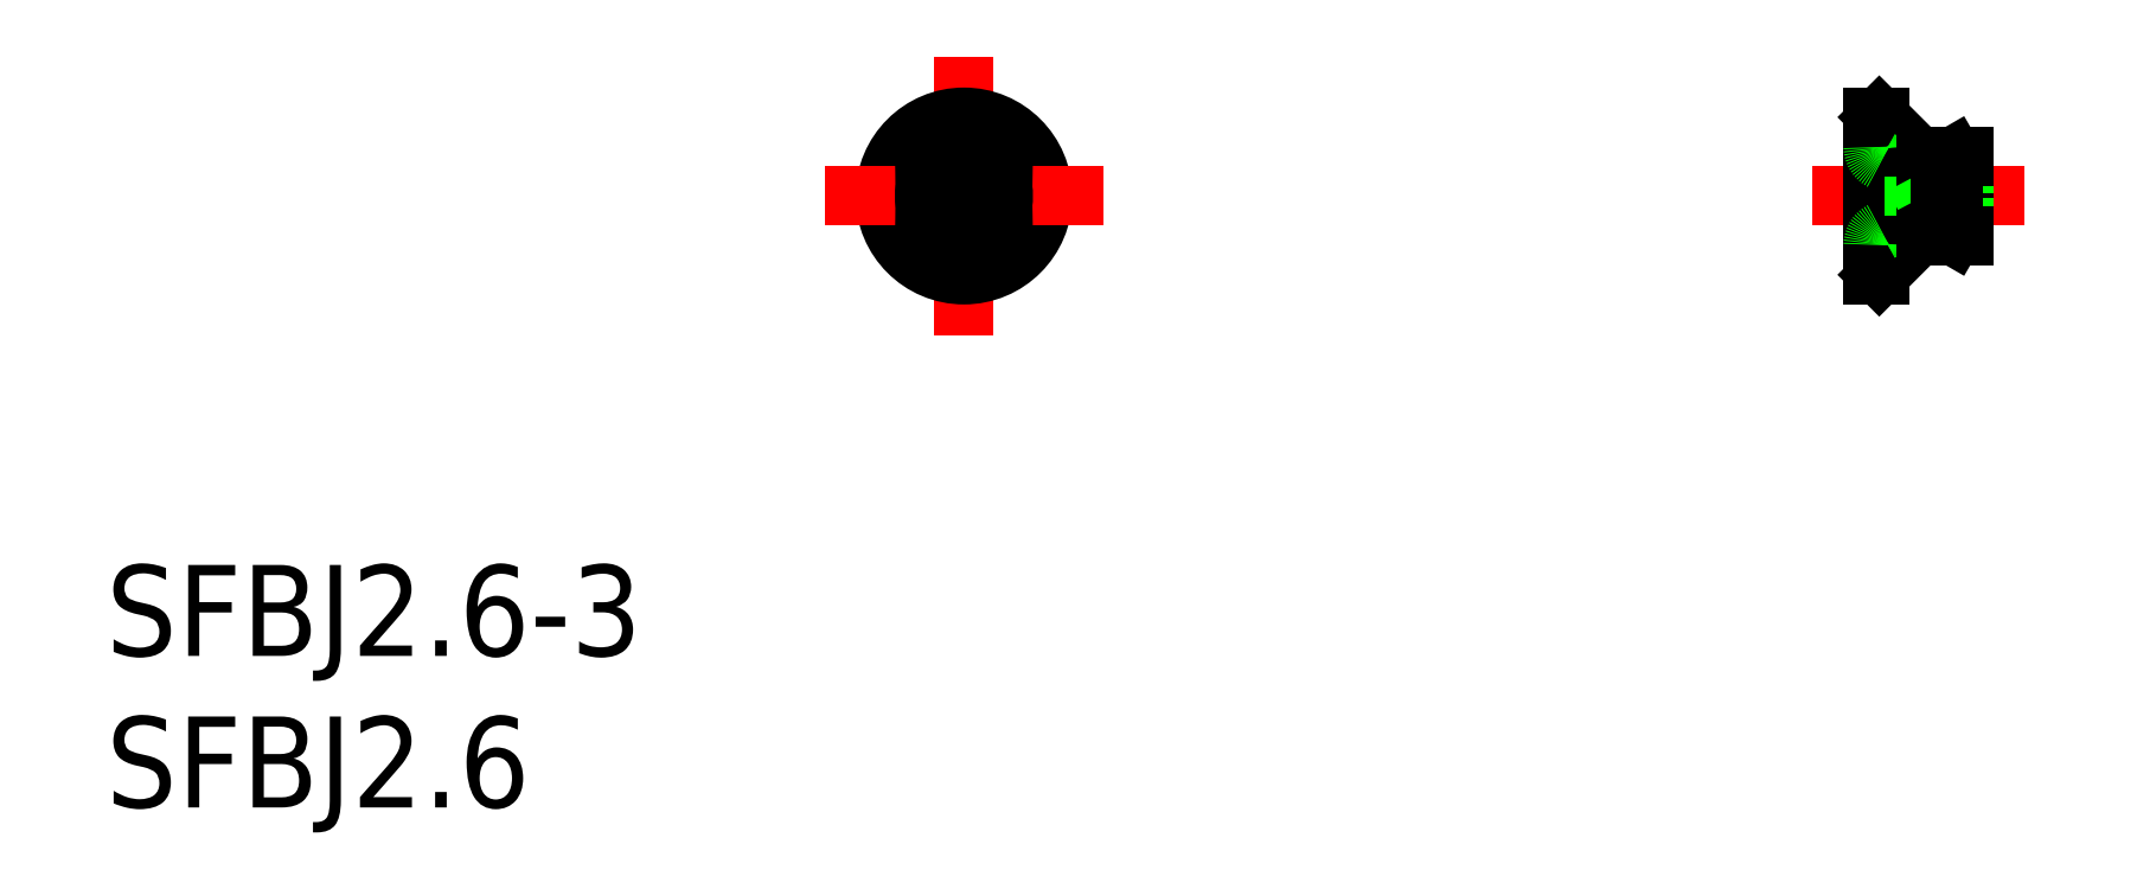
<metadata>
{"format":"dxf","ext":"dxf","renderer":"ezdxf+matplotlib","layout":"modelspace","background":"white","min_lineweight":24,"dpi":150}
</metadata>
<code>
0
SECTION
2
ENTITIES
0
LINE
8
CENTER
10
0
20
4.6
30
0
11
0
21
-4.6
31
0
0
CIRCLE
8
0
10
0
20
0
30
0
40
2.6
0
LINE
8
CENTER
10
4.6
20
0
30
0
11
-4.6
21
0
31
0
0
ARC
8
0
10
0
20
0
30
0
40
1.3
50
349.9
51
10.12
0
LINE
8
0
10
-0.3412
20
0.3412
30
0
11
-0.5662
21
0.241
31
0
0
LINE
8
0
10
-0.3412
20
0.3412
30
0
11
-0.241
21
0.5662
31
0
0
LINE
8
0
10
-0.3412
20
-0.3412
30
0
11
-0.241
21
-0.5662
31
0
0
LINE
8
0
10
-0.3412
20
-0.3412
30
0
11
-0.5662
21
-0.241
31
0
0
LINE
8
0
10
-0.241
20
0.5662
30
0
11
-0.2285
21
1.28
31
0
0
LINE
8
0
10
0.3412
20
0.3412
30
0
11
0.241
21
0.5662
31
0
0
LINE
8
0
10
0.3412
20
0.3412
30
0
11
0.5662
21
0.241
31
0
0
LINE
8
0
10
0.3412
20
-0.3412
30
0
11
0.241
21
-0.5662
31
0
0
LINE
8
0
10
0.3412
20
-0.3412
30
0
11
0.5662
21
-0.241
31
0
0
LINE
8
0
10
0.241
20
0.5662
30
0
11
0.2285
21
1.28
31
0
0
LINE
8
0
10
-0.241
20
-0.5662
30
0
11
-0.2285
21
-1.28
31
0
0
LINE
8
0
10
0.241
20
-0.5662
30
0
11
0.2285
21
-1.28
31
0
0
LINE
8
0
10
-0.5662
20
0.241
30
0
11
-1.28
21
0.2285
31
0
0
LINE
8
0
10
-0.5662
20
-0.241
30
0
11
-1.28
21
-0.2285
31
0
0
ARC
8
0
10
0
20
0
30
0
40
1.3
50
259.9
51
280.1
0
ARC
8
0
10
0
20
0
30
0
40
1.3
50
169.9
51
190.1
0
ARC
8
0
10
0
20
0
30
0
40
1.3
50
79.88
51
100.1
0
LINE
8
0
10
0.5662
20
0.241
30
0
11
1.28
21
0.2285
31
0
0
LINE
8
0
10
0.5662
20
-0.241
30
0
11
1.28
21
-0.2285
31
0
0
LINE
8
CENTER
10
28
20
0
30
0
11
35
21
0
31
0
0
LINE
8
0
10
31.67
20
1.13
30
0
11
30.2
21
2.6
31
0
0
LINE
8
0
10
31.67
20
-1.13
30
0
11
30.2
21
-2.6
31
0
0
LINE
8
0
10
30.28
20
-1.162
30
0
11
31.35
21
-0.635
31
0
0
LINE
8
0
10
30.28
20
1.162
30
0
11
31.35
21
0.635
31
0
0
LINE
8
0
10
30
20
2.6
30
0
11
30
21
-2.6
31
0
0
LINE
8
0
10
30.2
20
2.6
30
0
11
30.2
21
-2.6
31
0
0
LINE
8
0
10
30
20
-2.6
30
0
11
30.2
21
-2.6
31
0
0
LINE
8
0
10
30
20
2.6
30
0
11
30.2
21
2.6
31
0
0
ARC
8
0
10
30.5
20
-1.611
30
0
40
0.5
50
116.3
51
180
0
ARC
8
0
10
30.5
20
1.611
30
0
40
0.5
50
180
51
243.7
0
LINE
8
0
10
33
20
1.3
30
0
11
33
21
-1.3
31
0
0
LINE
8
0
10
32.22
20
-1.057
30
0
11
33
21
-1.057
31
0
0
LINE
8
0
10
32.22
20
1.056
30
0
11
33
21
1.056
31
0
0
LINE
8
0
10
32.64
20
1.3
30
0
11
33
21
1.3
31
0
0
LINE
8
0
10
32.64
20
-1.3
30
0
11
33
21
-1.3
31
0
0
LINE
8
0
10
31.85
20
1.057
30
0
11
32.22
21
1.057
31
0
0
ARC
8
0
10
31.85
20
1.307
30
0
40
0.25
50
225
51
270
0
ARC
8
0
10
31.85
20
-1.307
30
0
40
0.25
50
90
51
135
0
LINE
8
0
10
32.64
20
1.3
30
0
11
32.64
21
-1.3
31
0
0
LINE
8
0
10
31.85
20
-1.057
30
0
11
32.22
21
-1.056
31
0
0
LINE
8
0
10
31.68
20
0
30
0
11
31.35
21
-0.635
31
0
0
LINE
8
0
10
31.35
20
0.635
30
0
11
31.35
21
-0.635
31
0
0
LINE
8
0
10
31.74
20
-1.057
30
0
11
31.74
21
1.057
31
0
0
LINE
8
0
10
31.68
20
0
30
0
11
31.35
21
0.635
31
0
0
LINE
8
0
10
32.64
20
-1.3
30
0
11
32.22
21
-1.057
31
0
0
LINE
8
0
10
32.22
20
-1.057
30
0
11
32.22
21
1.057
31
0
0
LINE
8
0
10
32.64
20
1.3
30
0
11
32.22
21
1.057
31
0
0
TEXT
8
0
10
-28.31
20
-20.17
30
0
40
3
1
SFBJ2.6
0
TEXT
8
0
10
-28.31
20
-15.17
30
0
40
3
1
SFBJ2.6-3
0
ENDSEC
0
EOF

</code>
